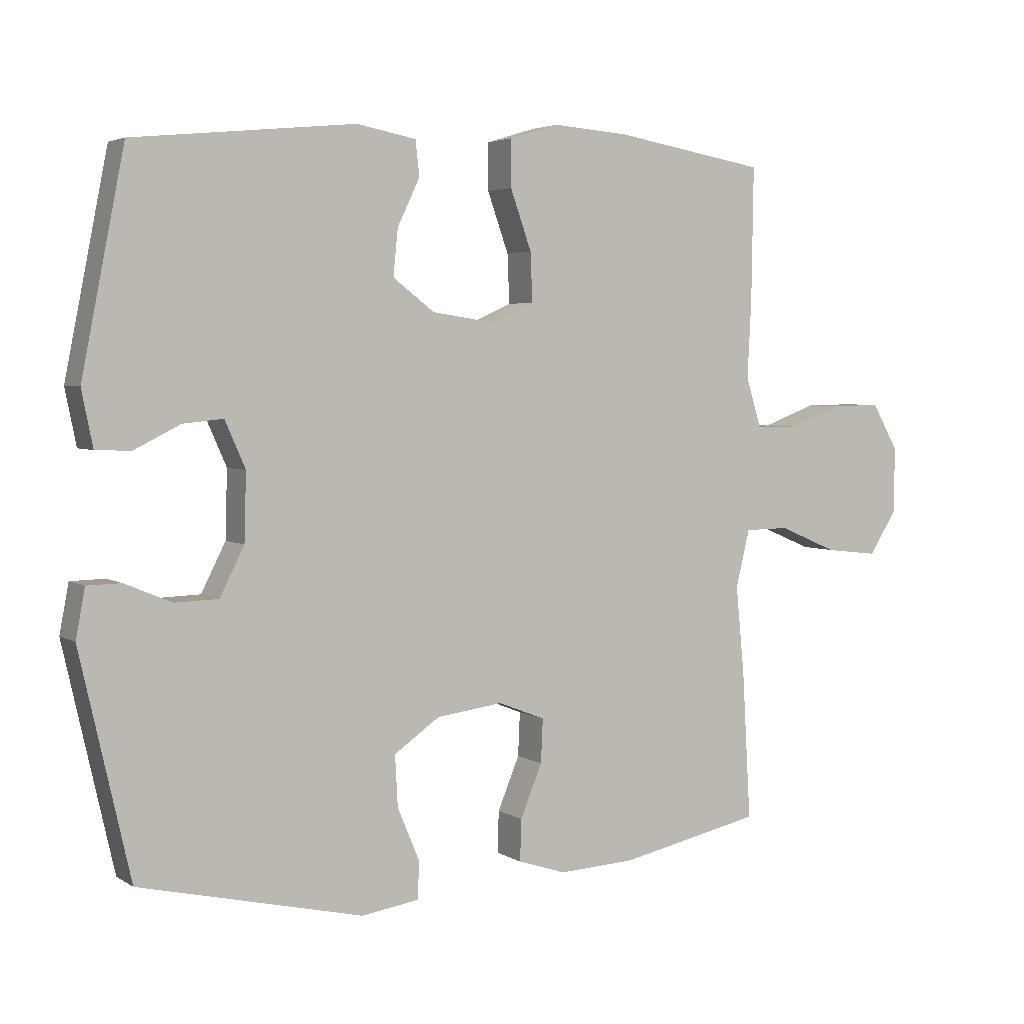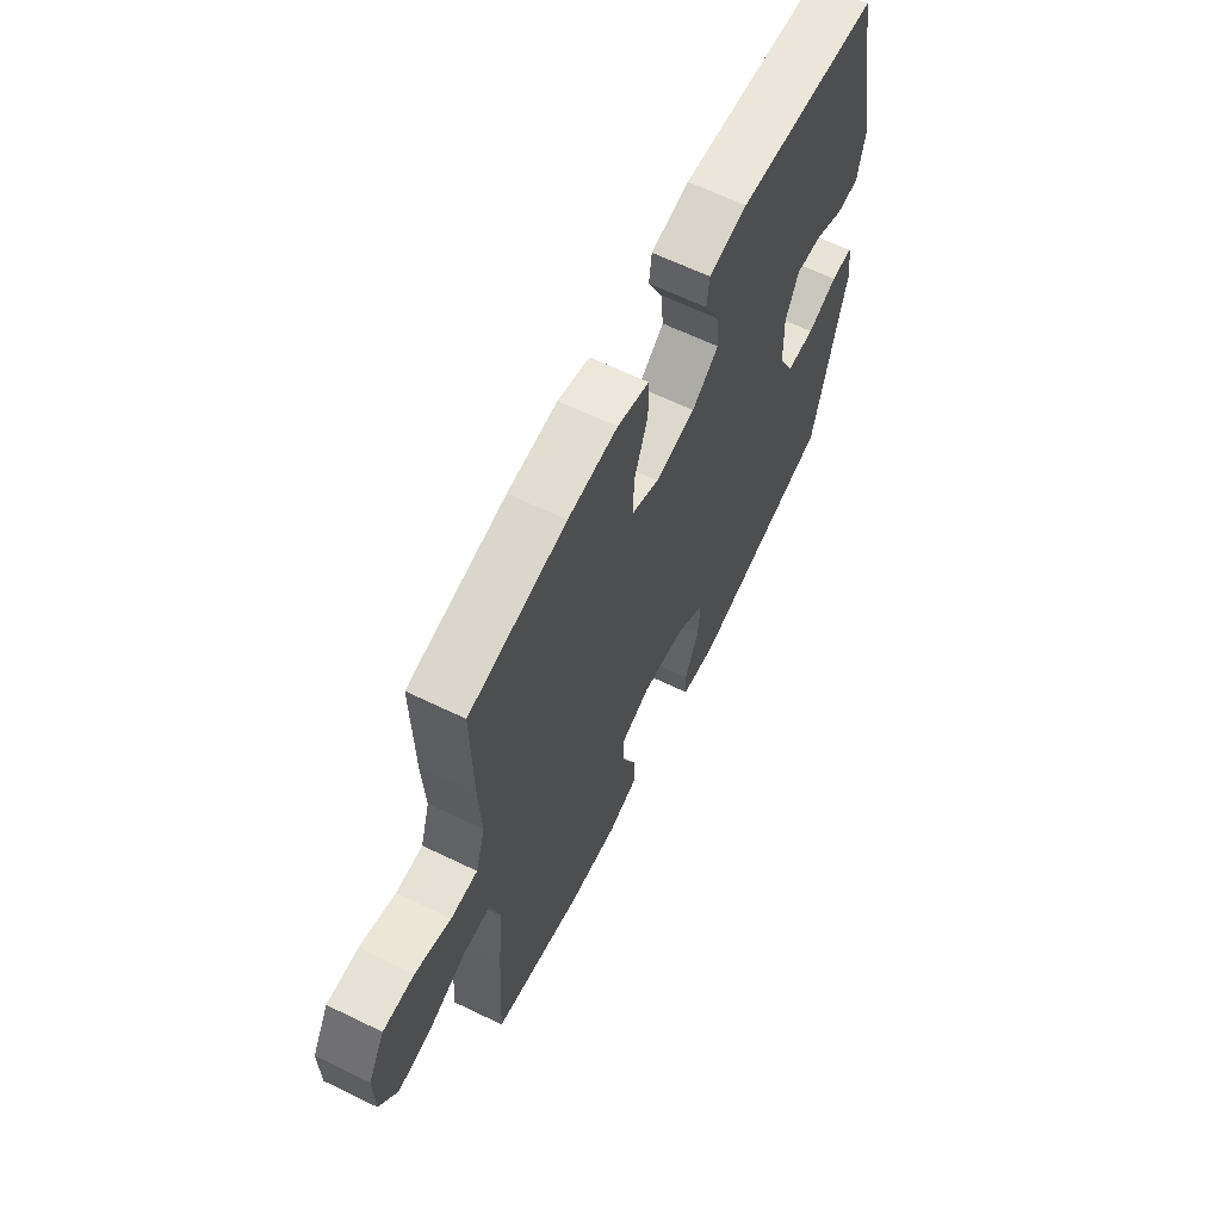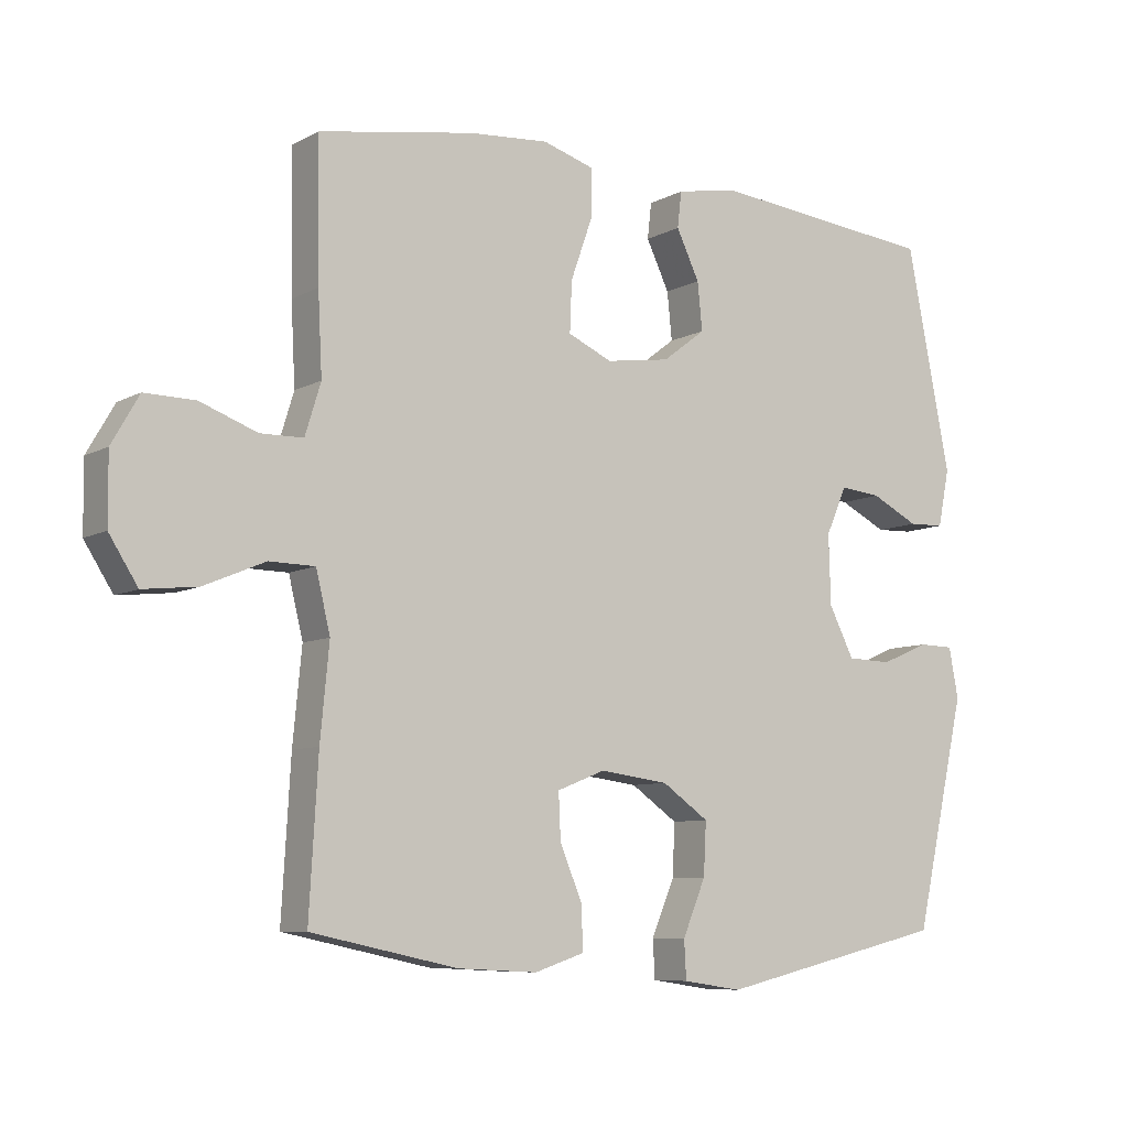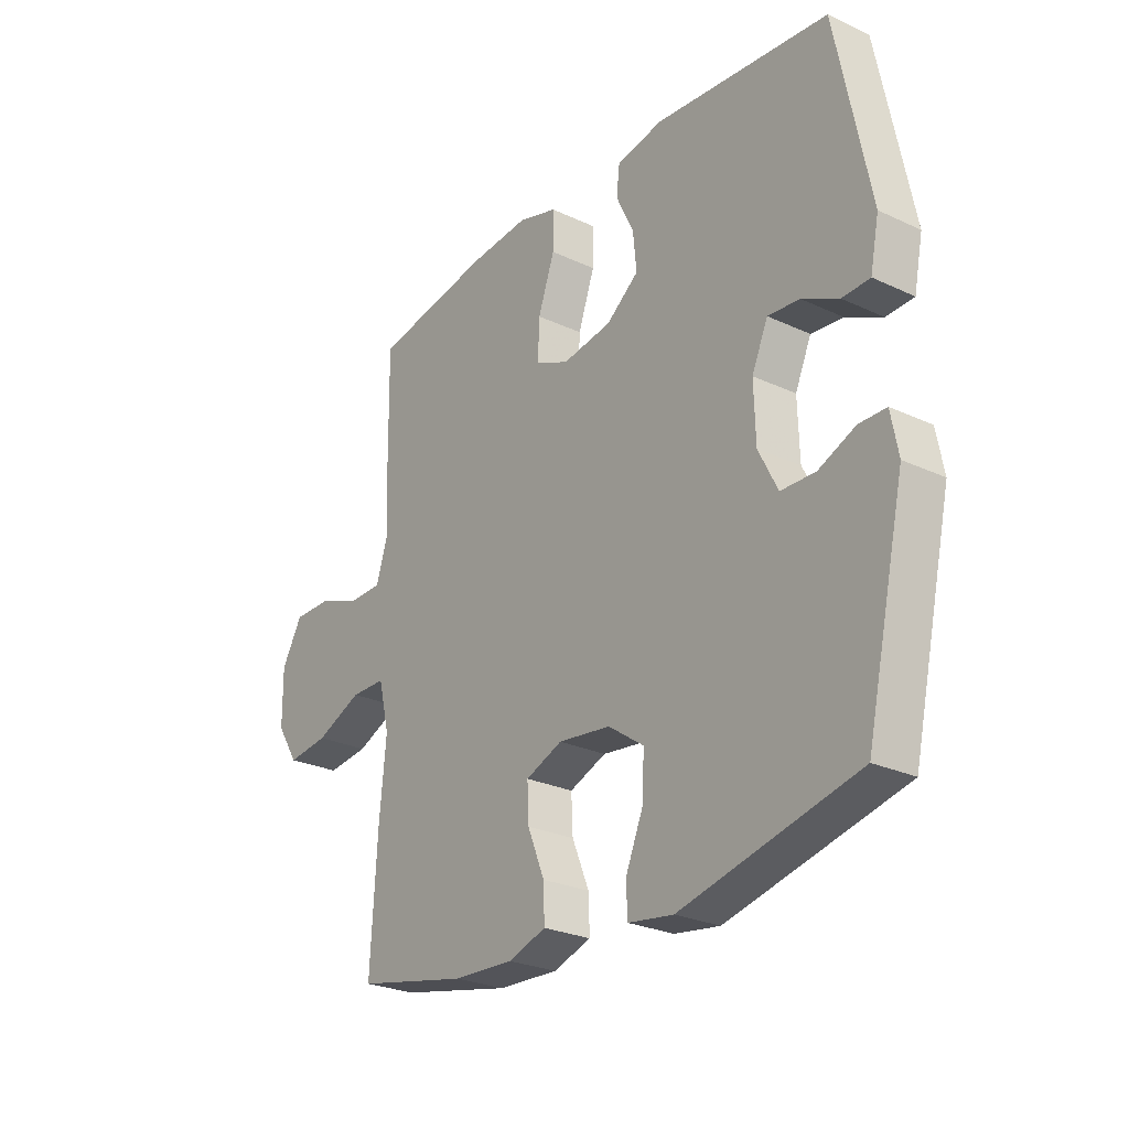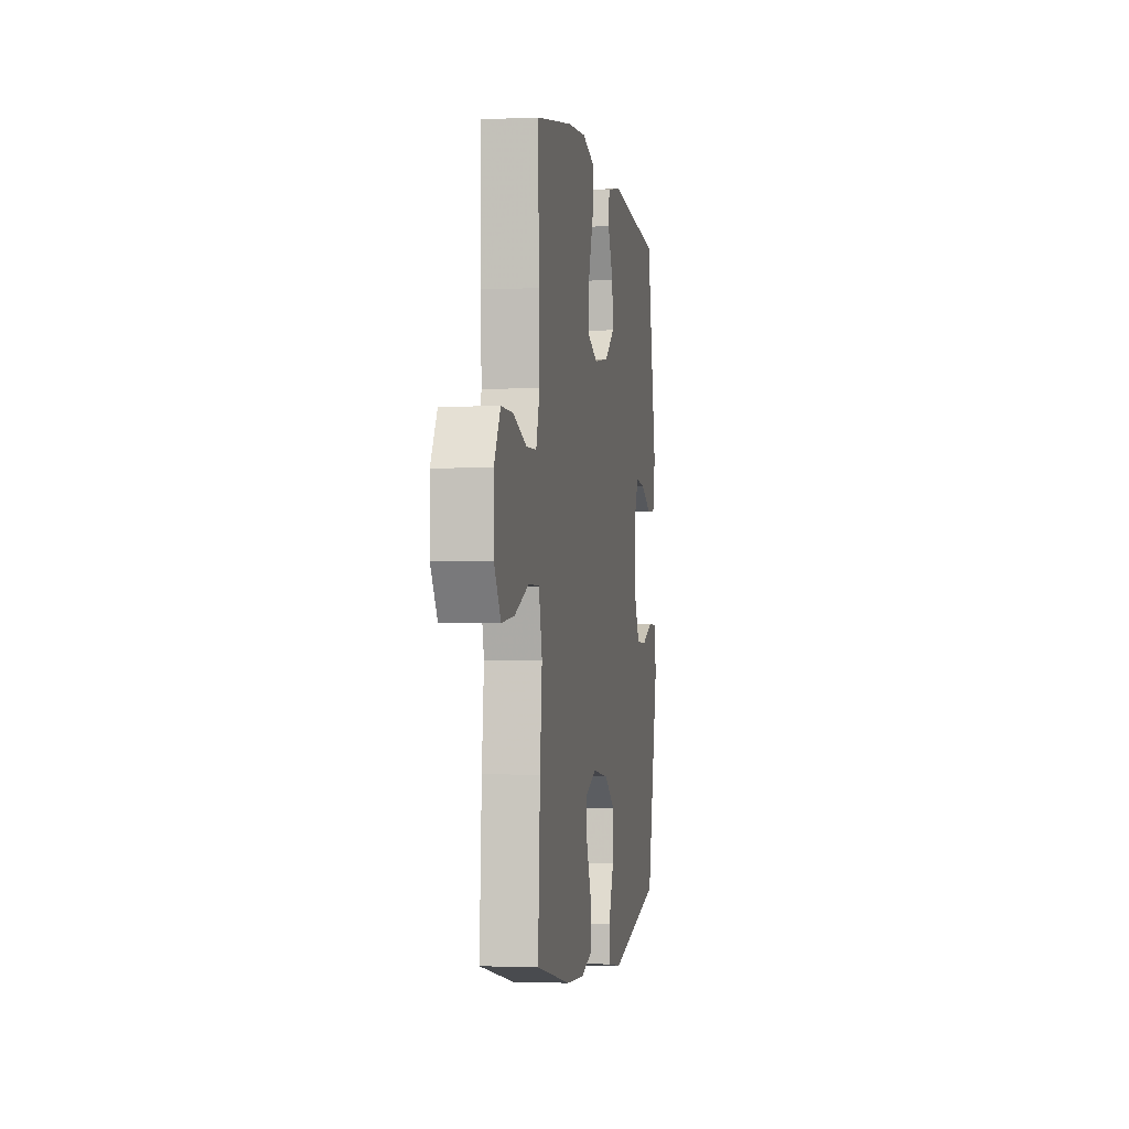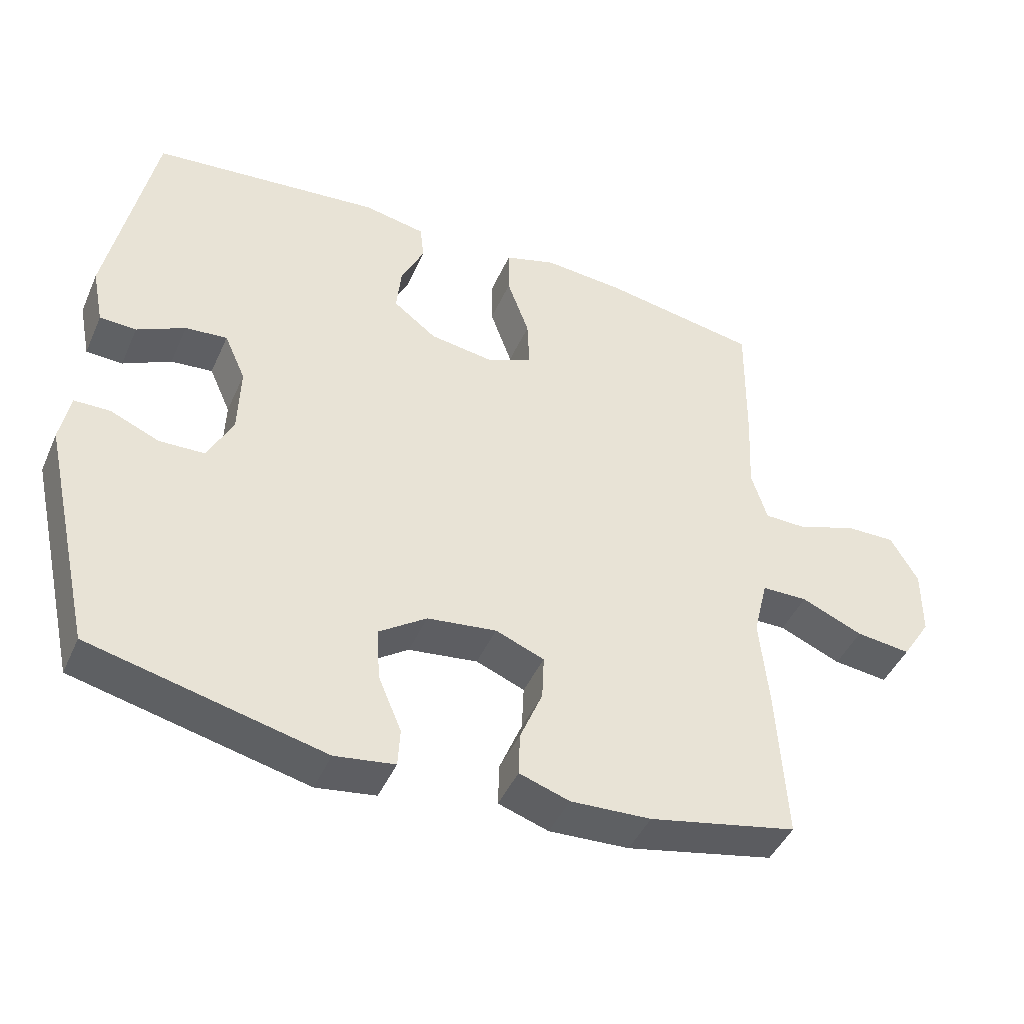
<metadata>
{"format":"obj","ext":"obj","renderer":"f3d","projection":"perspective","resolution":1024,"background":"white","views":[{"elev":3.8,"azim":151.4,"up":"+Z"},{"elev":63.8,"azim":-63.9,"up":"+Z"},{"elev":-8.0,"azim":-34.6,"up":"+Z"},{"elev":-26.2,"azim":53.6,"up":"+Z"},{"elev":-1.9,"azim":-80.6,"up":"+Z"},{"elev":-44.7,"azim":157.0,"up":"+Z"}]}
</metadata>
<code>
v -0.5 0.07 -0.5
v -0.487 0.07 -0.276
v -0.474 0.07 -0.141
v -0.495 0.07 -0.054
v -0.562 0.07 -0.053
v -0.652 0.07 -0.091
v -0.732 0.07 -0.1
v -0.774 0.07 -0.034
v -0.775 0.07 0.066
v -0.735 0.07 0.136
v -0.661 0.07 0.135
v -0.577 0.07 0.104
v -0.514 0.07 0.105
v -0.491 0.07 0.18
v -0.497 0.07 0.298
v -0.5 0.07 0.5
v -0.271 0.07 0.539
v -0.154 0.07 0.548
v -0.079 0.07 0.525
v -0.079 0.07 0.454
v -0.111 0.07 0.364
v -0.114 0.07 0.29
v -0.049 0.07 0.261
v 0.046 0.07 0.275
v 0.109 0.07 0.323
v 0.102 0.07 0.393
v 0.068 0.07 0.464
v 0.074 0.07 0.517
v 0.164 0.07 0.534
v 0.5 0.07 0.5
v 0.565 0.07 0.173
v 0.548 0.07 0.089
v 0.495 0.07 0.087
v 0.425 0.07 0.122
v 0.364 0.07 0.128
v 0.333 0.07 0.058
v 0.336 0.07 -0.044
v 0.373 0.07 -0.117
v 0.439 0.07 -0.119
v 0.51 0.07 -0.089
v 0.562 0.07 -0.09
v 0.576 0.07 -0.164
v 0.5 0.07 -0.5
v 0.161 0.07 -0.579
v 0.074 0.07 -0.566
v 0.071 0.07 -0.51
v 0.105 0.07 -0.429
v 0.109 0.07 -0.352
v 0.04 0.07 -0.304
v -0.061 0.07 -0.291
v -0.132 0.07 -0.319
v -0.129 0.07 -0.385
v -0.096 0.07 -0.465
v -0.094 0.07 -0.528
v -0.167 0.07 -0.552
v -0.284 0.07 -0.546
v -0.5 0 -0.5
v -0.487 0 -0.276
v -0.474 0 -0.141
v -0.495 0 -0.054
v -0.562 0 -0.053
v -0.652 0 -0.091
v -0.732 0 -0.1
v -0.774 0 -0.034
v -0.775 0 0.066
v -0.735 0 0.136
v -0.661 0 0.135
v -0.577 0 0.104
v -0.514 0 0.105
v -0.491 0 0.18
v -0.497 0 0.298
v -0.5 0 0.5
v -0.271 0 0.539
v -0.154 0 0.548
v -0.079 0 0.525
v -0.079 0 0.454
v -0.111 0 0.364
v -0.114 0 0.29
v -0.049 0 0.261
v 0.046 0 0.275
v 0.109 0 0.323
v 0.102 0 0.393
v 0.068 0 0.464
v 0.074 0 0.517
v 0.164 0 0.534
v 0.5 0 0.5
v 0.565 0 0.173
v 0.548 0 0.089
v 0.495 0 0.087
v 0.425 0 0.122
v 0.364 0 0.128
v 0.333 0 0.058
v 0.336 0 -0.044
v 0.373 0 -0.117
v 0.439 0 -0.119
v 0.51 0 -0.089
v 0.562 0 -0.09
v 0.576 0 -0.164
v 0.5 0 -0.5
v 0.161 0 -0.579
v 0.074 0 -0.566
v 0.071 0 -0.51
v 0.105 0 -0.429
v 0.109 0 -0.352
v 0.04 0 -0.304
v -0.061 0 -0.291
v -0.132 0 -0.319
v -0.129 0 -0.385
v -0.096 0 -0.465
v -0.094 0 -0.528
v -0.167 0 -0.552
v -0.284 0 -0.546
f 1 2 3
f 56 1 3
f 55 56 3
f 54 55 3
f 53 54 3
f 52 53 3
f 51 52 3 4
f 50 51 4
f 49 50 4
f 45 46 47
f 44 45 47
f 43 44 47
f 42 43 47
f 41 42 47
f 40 41 47
f 39 40 47
f 38 39 47 48
f 37 38 48 49
f 32 33 34
f 31 32 34
f 30 31 34
f 29 30 34
f 28 29 34
f 27 28 34
f 26 27 34
f 25 26 34 35
f 24 25 35 36
f 19 20 21
f 18 19 21
f 17 18 21
f 16 17 21
f 15 16 21
f 14 15 21
f 13 14 21 22
f 10 11 12
f 9 10 12
f 8 9 12
f 7 8 12
f 6 7 12
f 5 6 12
f 4 5 12 13
f 49 4 13
f 37 49 13
f 36 37 13
f 24 36 13
f 23 24 13
f 13 22 23
f 59 58 57
f 59 57 112
f 59 112 111
f 59 111 110
f 59 110 109
f 59 109 108
f 60 59 108 107
f 60 107 106
f 60 106 105
f 103 102 101
f 103 101 100
f 103 100 99
f 103 99 98
f 103 98 97
f 103 97 96
f 103 96 95
f 104 103 95 94
f 105 104 94 93
f 90 89 88
f 90 88 87
f 90 87 86
f 90 86 85
f 90 85 84
f 90 84 83
f 90 83 82
f 91 90 82 81
f 92 91 81 80
f 77 76 75
f 77 75 74
f 77 74 73
f 77 73 72
f 77 72 71
f 77 71 70
f 78 77 70 69
f 68 67 66
f 68 66 65
f 68 65 64
f 68 64 63
f 68 63 62
f 68 62 61
f 69 68 61 60
f 69 60 105
f 69 105 93
f 69 93 92
f 69 92 80
f 69 80 79
f 79 78 69
f 1 57 58 2
f 2 58 59 3
f 3 59 60 4
f 4 60 61 5
f 5 61 62 6
f 6 62 63 7
f 7 63 64 8
f 8 64 65 9
f 9 65 66 10
f 10 66 67 11
f 11 67 68 12
f 12 68 69 13
f 13 69 70 14
f 14 70 71 15
f 15 71 72 16
f 16 72 73 17
f 17 73 74 18
f 18 74 75 19
f 19 75 76 20
f 20 76 77 21
f 21 77 78 22
f 22 78 79 23
f 23 79 80 24
f 24 80 81 25
f 25 81 82 26
f 26 82 83 27
f 27 83 84 28
f 28 84 85 29
f 29 85 86 30
f 30 86 87 31
f 31 87 88 32
f 32 88 89 33
f 33 89 90 34
f 34 90 91 35
f 35 91 92 36
f 36 92 93 37
f 37 93 94 38
f 38 94 95 39
f 39 95 96 40
f 40 96 97 41
f 41 97 98 42
f 42 98 99 43
f 43 99 100 44
f 44 100 101 45
f 45 101 102 46
f 46 102 103 47
f 47 103 104 48
f 48 104 105 49
f 49 105 106 50
f 50 106 107 51
f 51 107 108 52
f 52 108 109 53
f 53 109 110 54
f 54 110 111 55
f 55 111 112 56
f 56 112 57 1

</code>
